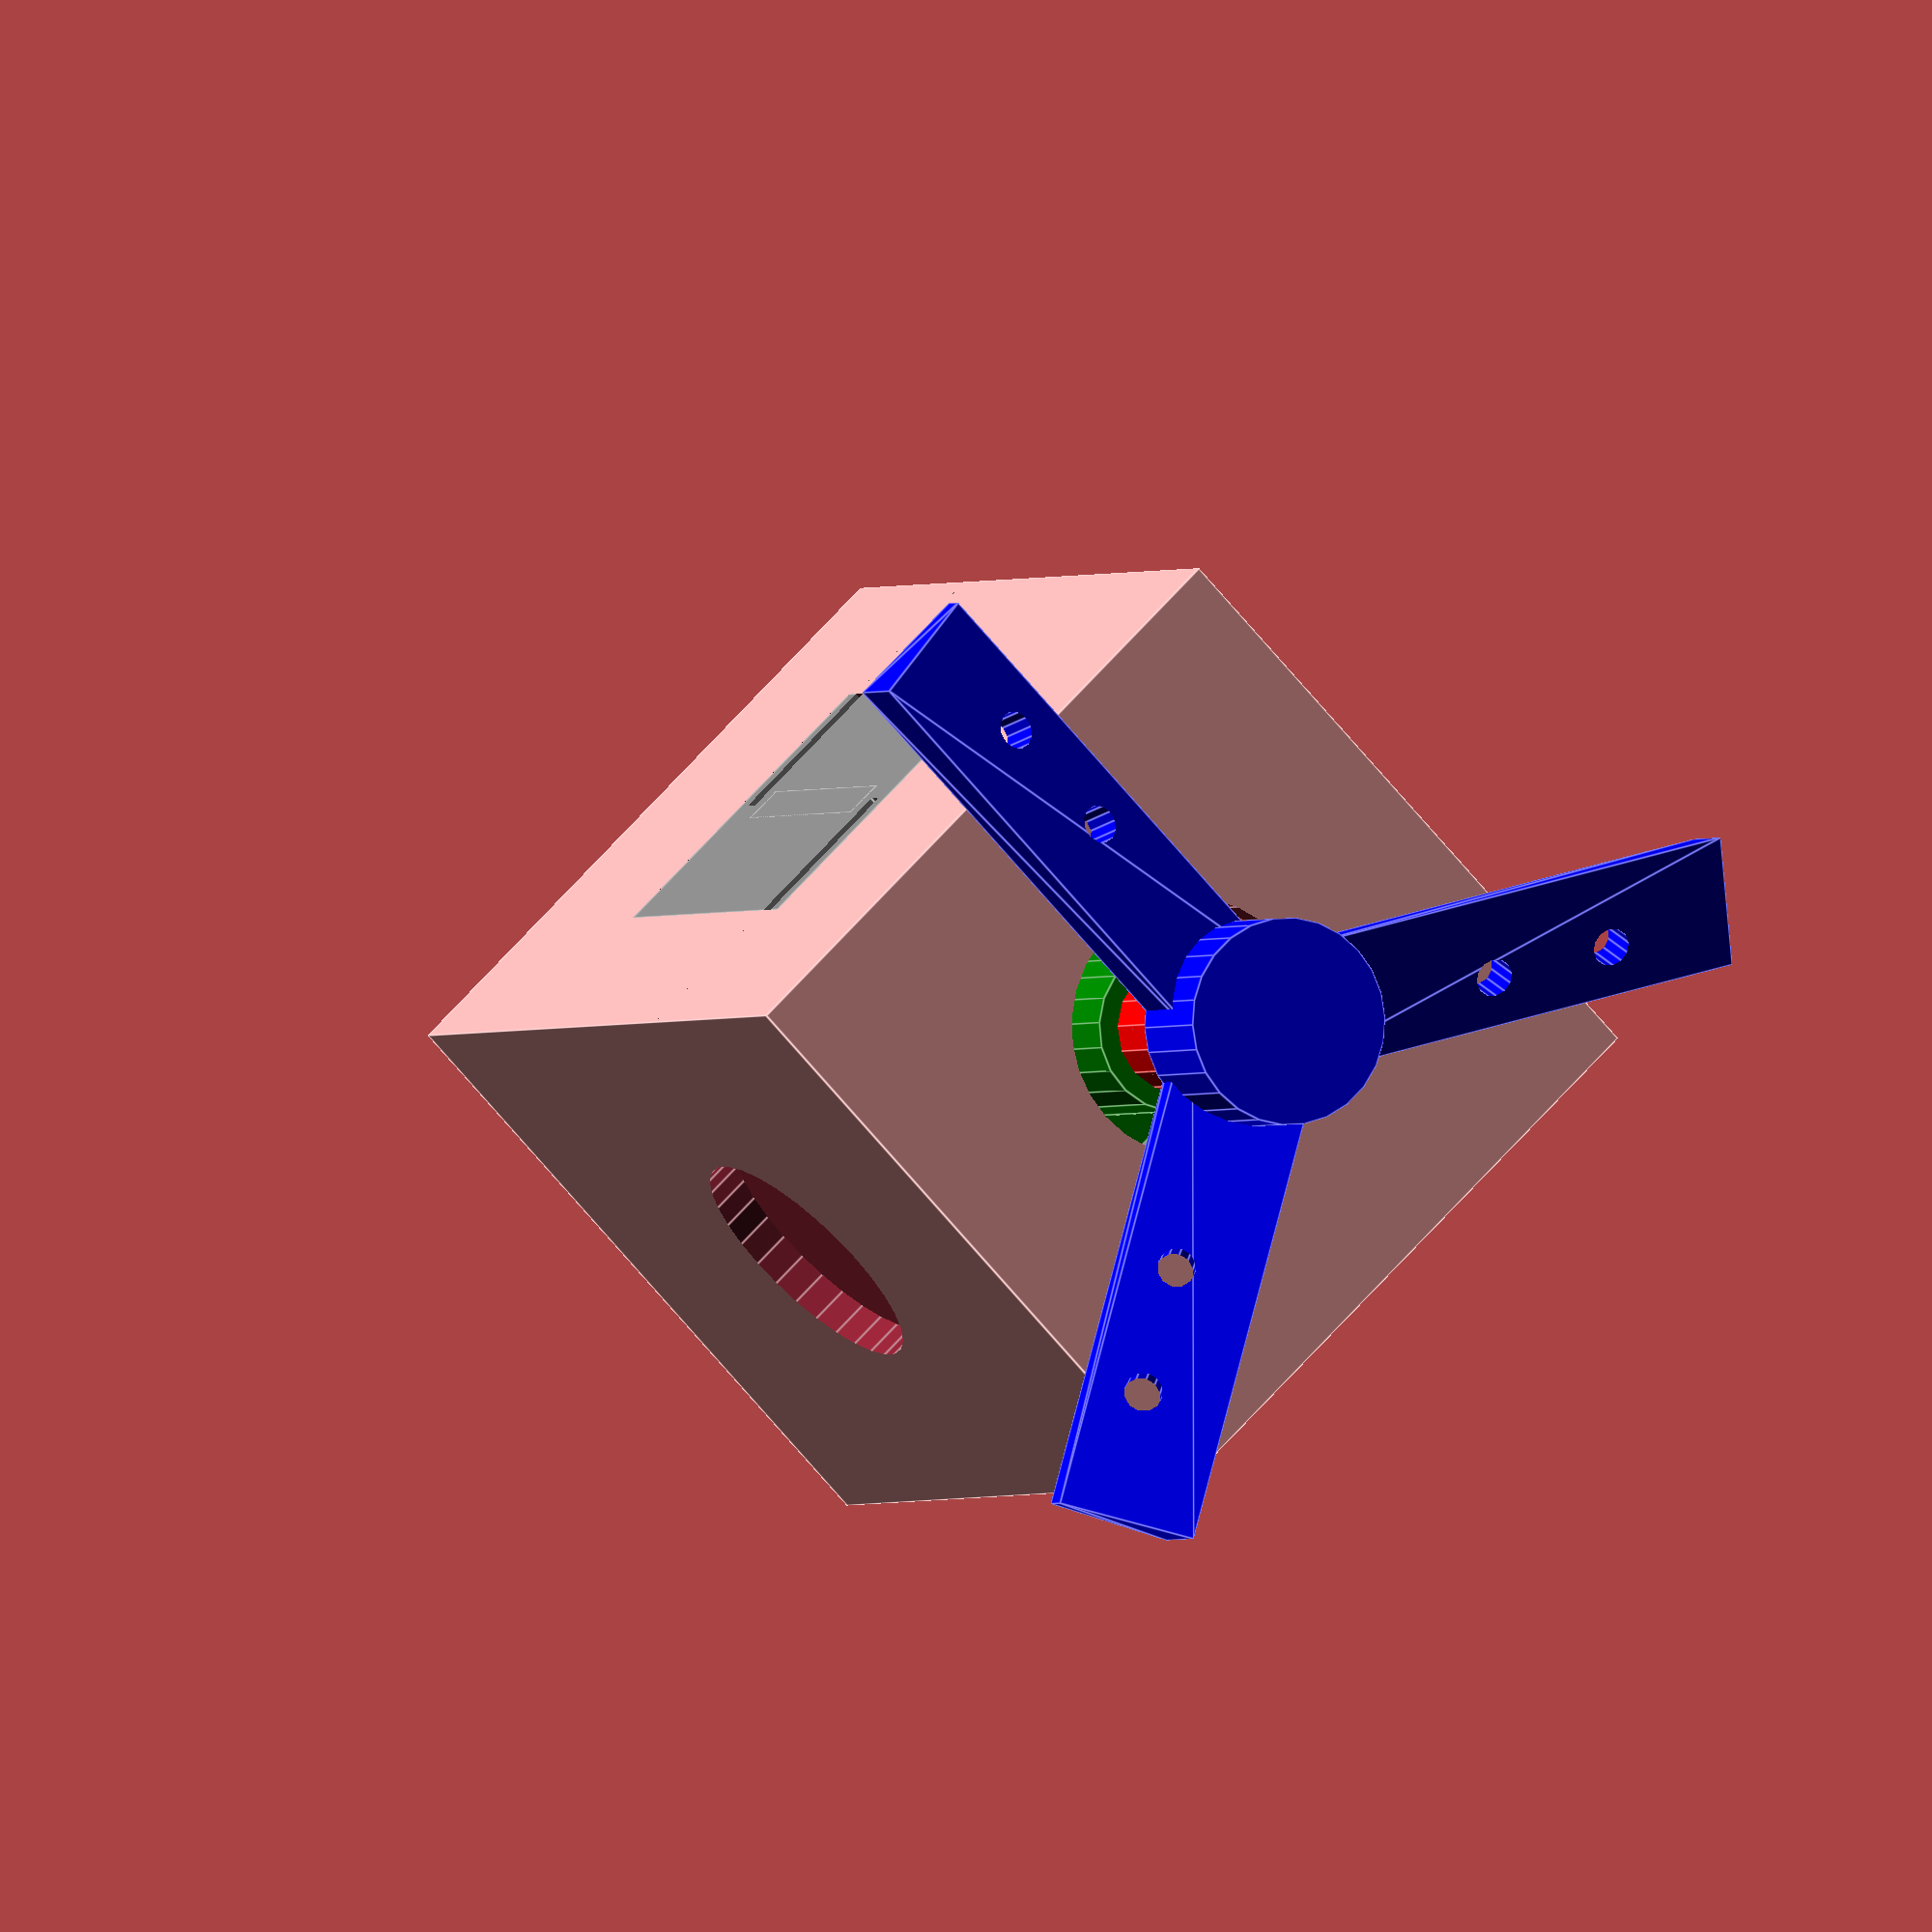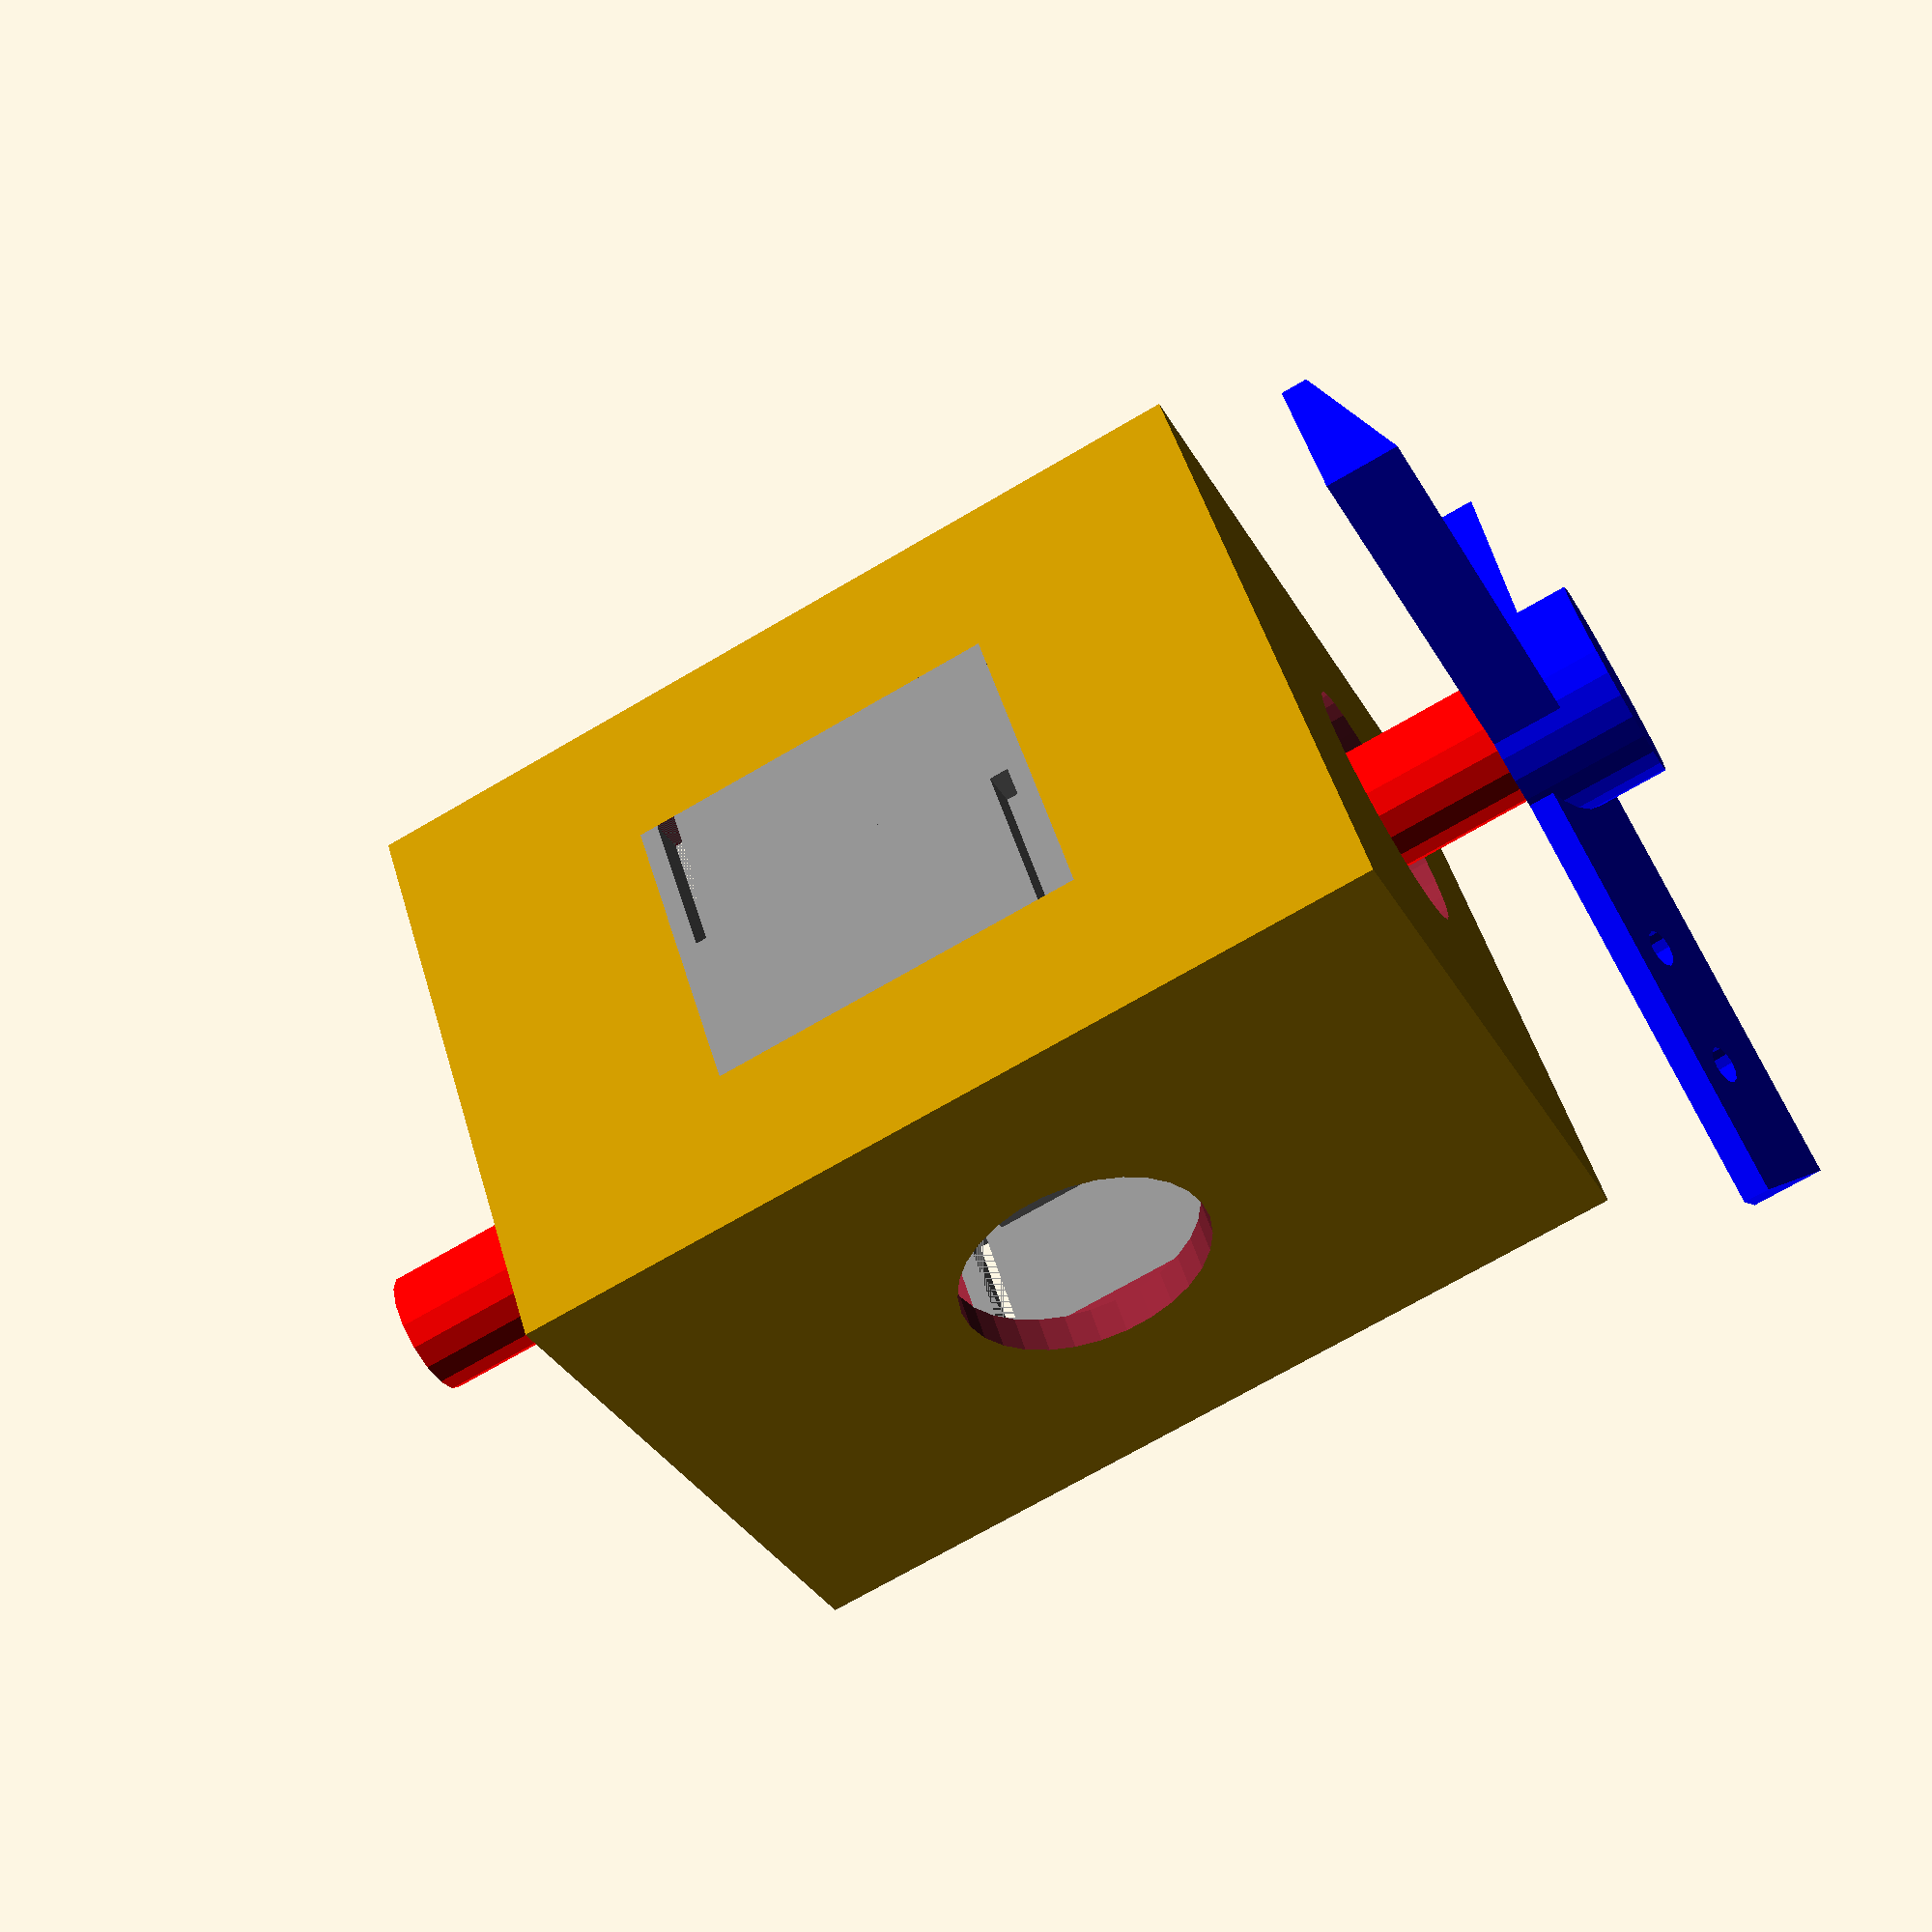
<openscad>
wall_thickness=3;
num_blades=3;
blade_rake=20;
open_top=true;
bearing_diameter=20;
shaft_diameter=10;
magnet_length=30;
magnet_width=10;
magnet_height=2;
magnet_holder_height=0;
width=50;
length=70;

module motorbase(width,length)
{
    difference()
    {
        cube([length,width,width],center=true);
        cube([length-wall_thickness*2,width-wall_thickness*2,width-wall_thickness*2],center=true);

        if(open_top)
        {
            translate([0,0,width/2])
                cube([length-wall_thickness*2,width-wall_thickness*2,width-wall_thickness*2],center=true);
        }
        //2 end bearings
        rotate([0,90,0])
            cylinder(h=length*2,r=bearing_diameter/2,center=true);
        //1 bottom bearing
        cylinder(h=length*2,r=bearing_diameter/2,center=true);

        //holes for the winding post
        rotate([90,0,0])
            translate([0,0,-width/2+wall_thickness/2])
                winding_base(width/2,magnet_length,wall_thickness*2);
        rotate([-90,0,0])
            translate([0,0,-width/2+wall_thickness/2])
                winding_base(width/2,magnet_length,wall_thickness*2);
        
    }
}

//TODO: needs holes for the wires to come out
//height refers to the total height of the winding post
module winding(width,length,height)
{
    difference()
    {
        //the base
        translate([0,0,wall_thickness/2])
            winding_base(width,length,wall_thickness);
        union()
        {
        //the two slots to make the clip connection
        translate([length/2-0.75*wall_thickness,width/2,0])
            cube([wall_thickness/2,width,wall_thickness*2],center=true);
        translate([-length/2+0.75*wall_thickness,-width/2,0])
            cube([wall_thickness/2,width,wall_thickness*2],center=true);
        }
    }
    //the coils go round this
    translate([0,0,height/2])
        cube([length*0.7,wall_thickness,height],center=true);
    //and don't fall off because of this
    top_height=wall_thickness/2;
    translate([0,0,height-wall_thickness/4])
        cube([length*0.9,wall_thickness,wall_thickness/2],center=true);

}
//height in this case refers to the height of the base block, so we can use it also for boolean removal of a hole that fits the winding
module winding_base(width,length,height)
{
        union()
        {
            //bumps for clippage
            translate([length/2,width/2-wall_thickness/2,0])
                sphere(wall_thickness/2,$fn=12);
            translate([-length/2,-width/2+wall_thickness/2,0])
                sphere(wall_thickness/2,$fn=12);
            cube([length,width,height],center=true);
        }
}
//watch out, this may catch the winding posts
module magnet_mount()
{
    difference()
    {
        union()
        {
            rotate([0,90,0])
                magnet_holder();
            cylinder(r=shaft_diameter/2+wall_thickness/2,h=length-wall_thickness*2,center=true);
        }
        cylinder(r=shaft_diameter/2,h=length+wall_thickness+1,center=true);
    }
    echo("mag holder");
    echo(magnet_holder_height);
}
//TODO: needs to be made printable by removing overhangs
module magnet_holder()
{
    height=shaft_diameter+wall_thickness+2*magnet_height;
    difference()
    {
        cube([magnet_length+wall_thickness,magnet_width+wall_thickness,height],center=true);
        cube([magnet_length,magnet_width,height+1],center=true);

    }
    //possible to measure this rathr than calculate it?
    echo(height);
}

module blade_holder()
{
    difference()
    {
        union()
        {
            cylinder(r=shaft_diameter/2+wall_thickness,h=10);
            for(i=[0:num_blades-1])
            {
                rotate([0,0,i*360/num_blades])
                    translate([0,0,0])
                        blade_mount();
            }
        }
        translate([0,0,-2])
            cylinder(r=shaft_diameter/2,h=10);
    }
        
}

module blade_mount()
{
    base_thickness=2;
    blade_holder_length=40;
    blade_holder_width=10;
    holder_height=tan(blade_rake)*blade_holder_width;
    //echo(holder_height);
            difference()
            {
            translate([-blade_holder_width/2,0,0])
            rotate([90,0,0])
            {
                linear_extrude(height=blade_holder_length)
                polygon([[0,0],[blade_holder_width,0],[blade_holder_width,holder_height+base_thickness],[0,base_thickness]]);
                }
        
        //bolt holes
        for(i=[0:1])
        {
            translate([0,-20-i*10,0])
                rotate([0,-blade_rake,0])
                    cylinder(r=1.5,h=50,center=true,$fn=12);
        }
    }


}

echo($t*360);
rotate([$t*360,0,0])
{
color("blue")
    translate([length/2+10,0,0])
        rotate([0,90,0])
            blade_holder();

//show the ally tube
color("red")
    rotate([0,90,0])
        cylinder(r=shaft_diameter/2,h=length*1.5,center=true);

//translate([-100,0,0])
color("green")
    rotate([90,0,90])
        magnet_mount();
}
//FIXME!
magnet_holder_height=17;
winding_clearance=6;
winding_height=(width - magnet_holder_height - winding_clearance )/ 2;
echo("winding height:");
echo(winding_height);

//static stuff
motorbase(width,length);

color("grey"){
    rotate([90,0,0])
        translate([0,0,-width/2])
            winding(width/2,magnet_length,winding_height);
    rotate([-90,0,0])
        translate([0,0,-width/2])
            winding(width/2,magnet_length,winding_height);
            }


</openscad>
<views>
elev=112.4 azim=60.0 roll=318.2 proj=o view=edges
elev=131.2 azim=26.4 roll=15.9 proj=p view=wireframe
</views>
